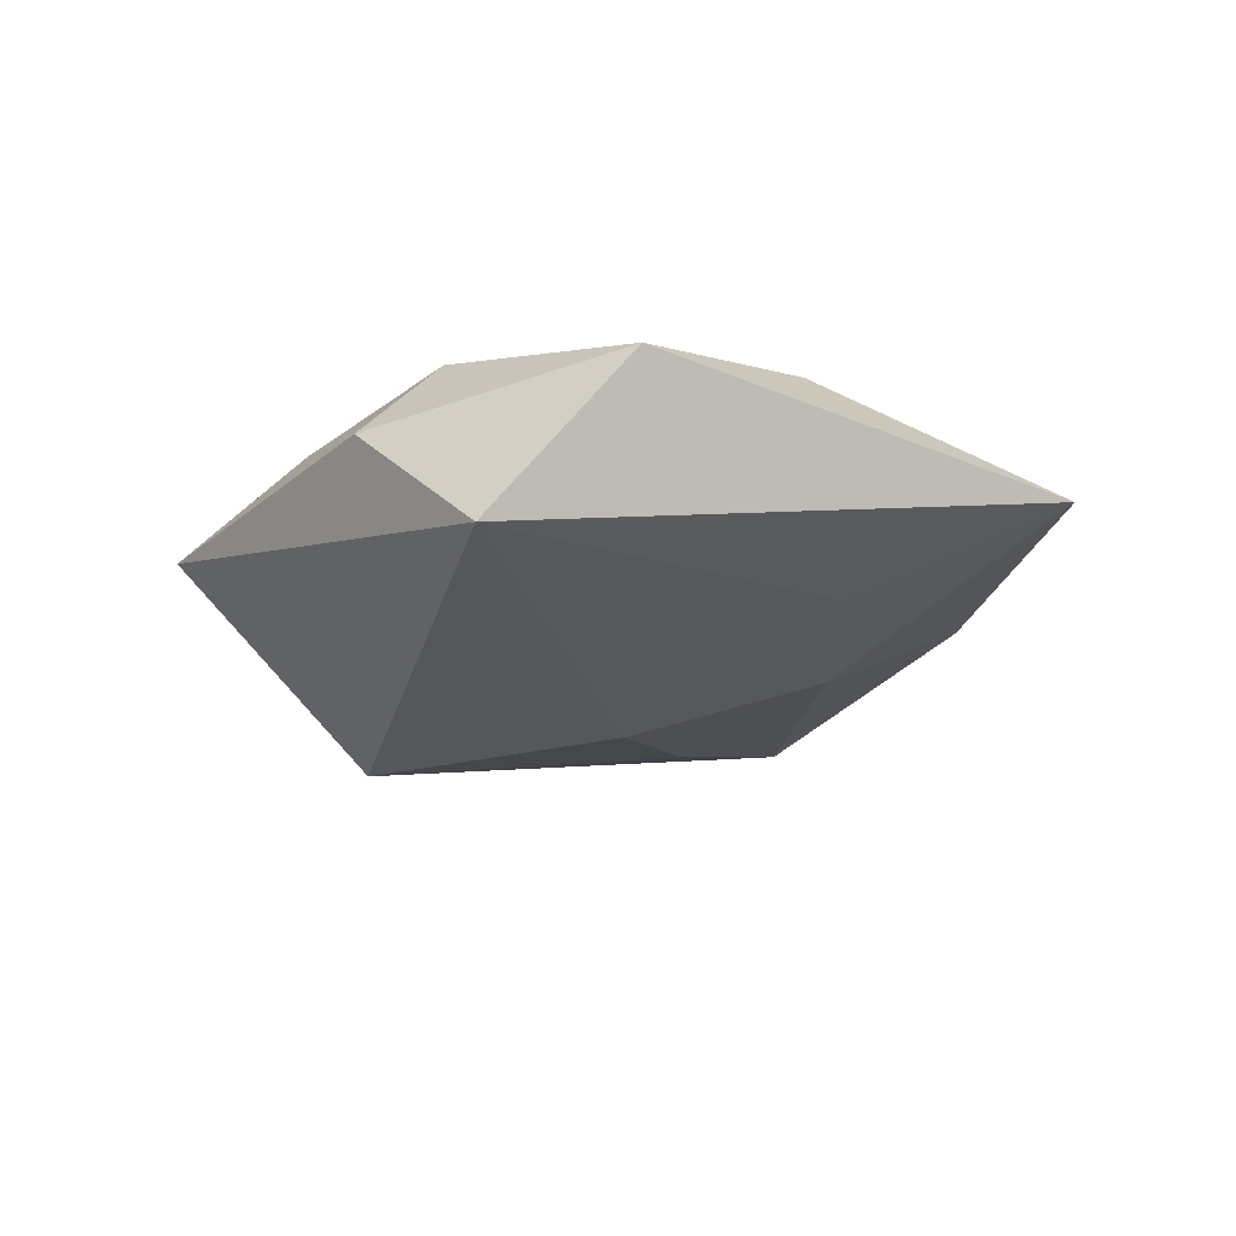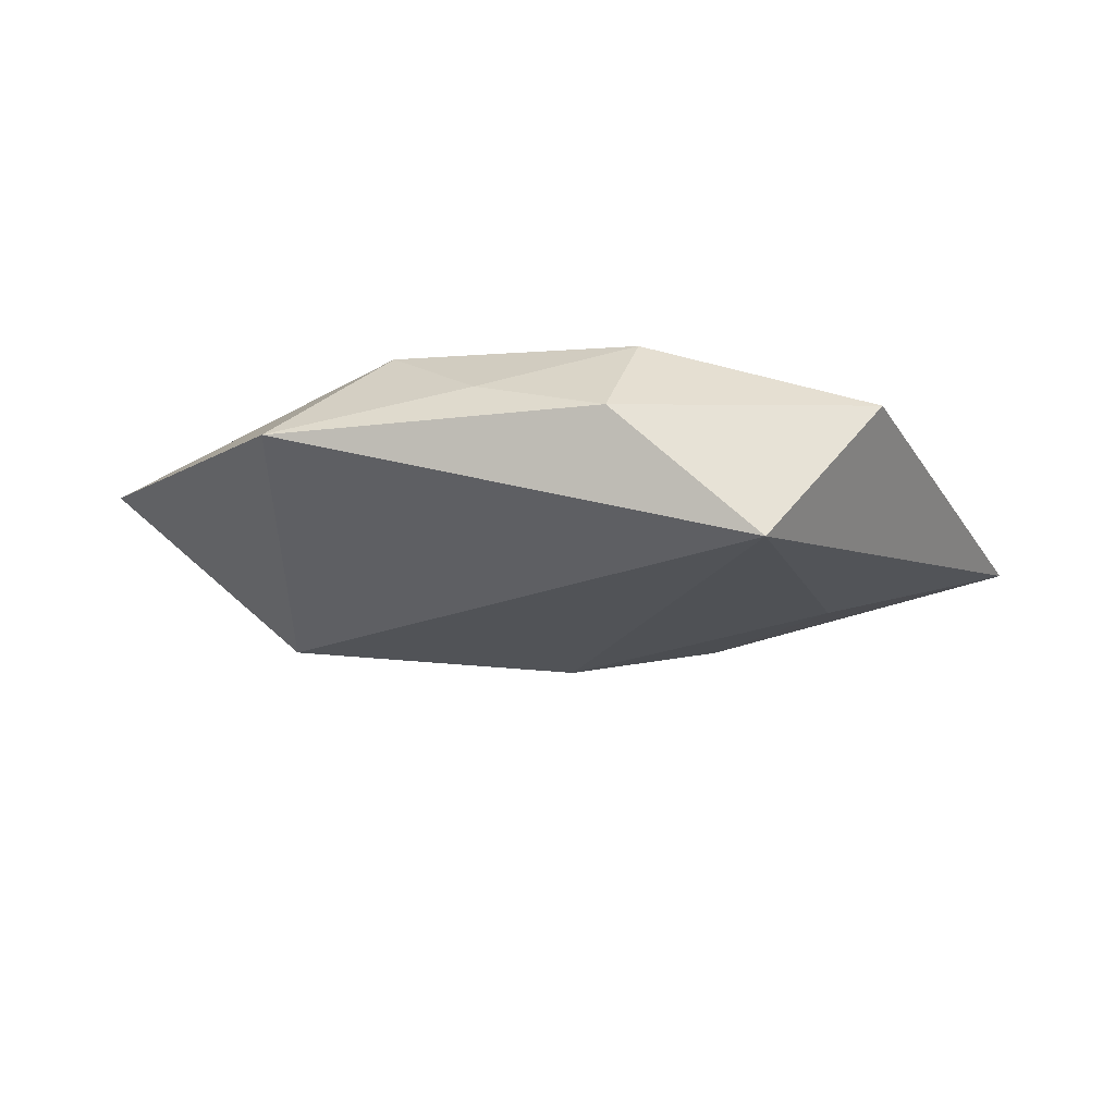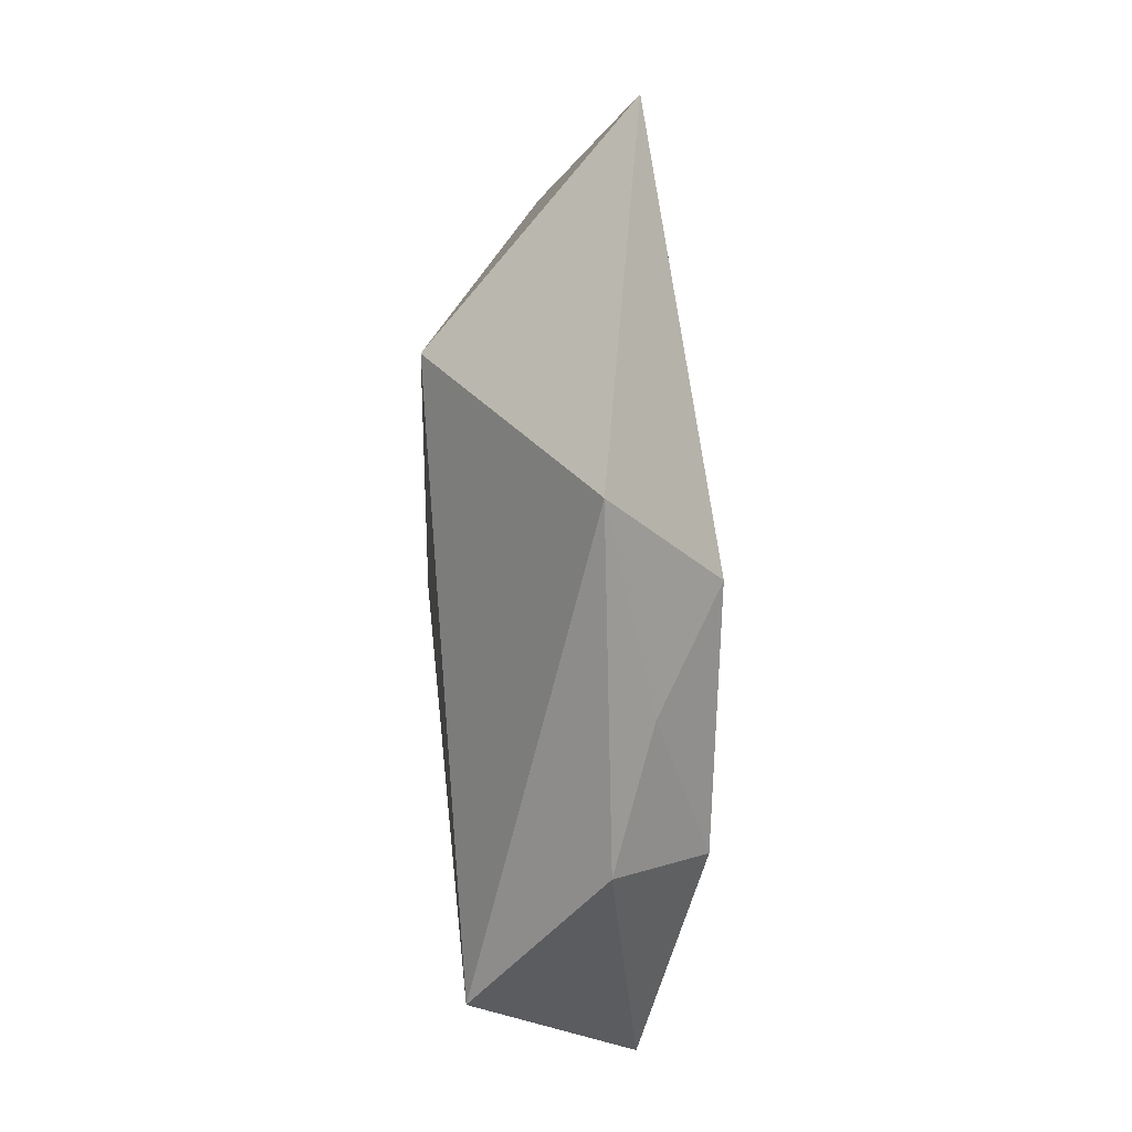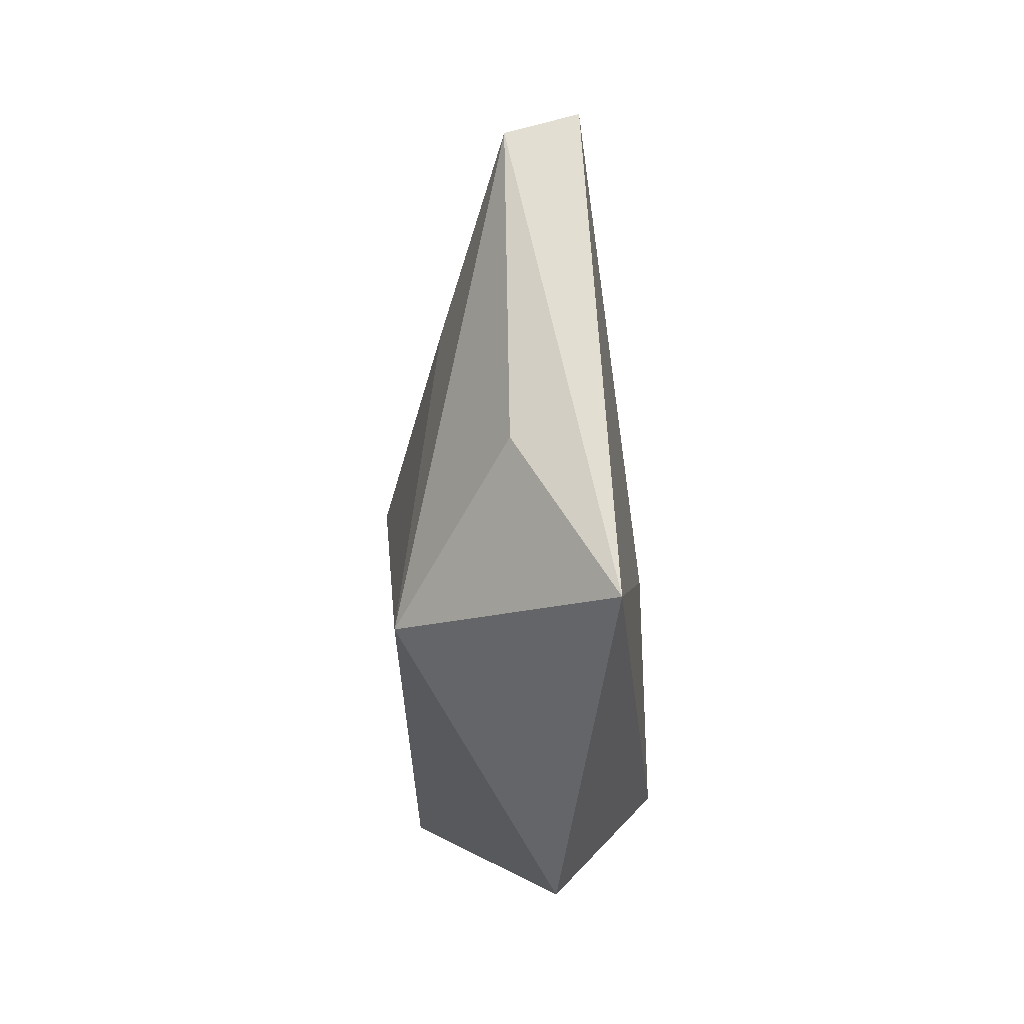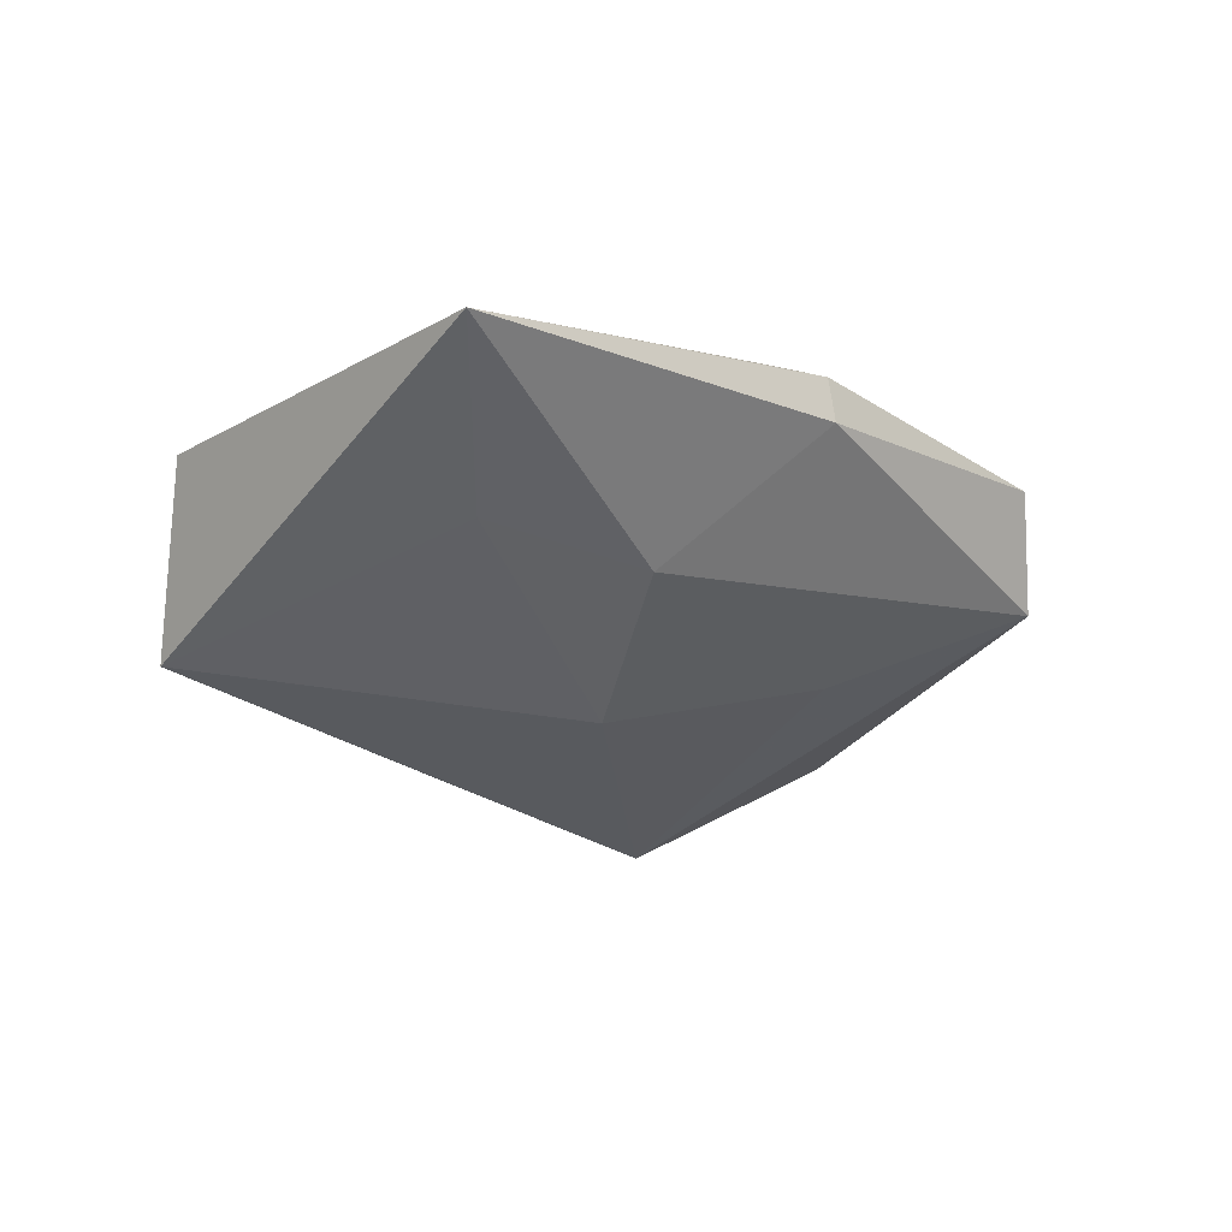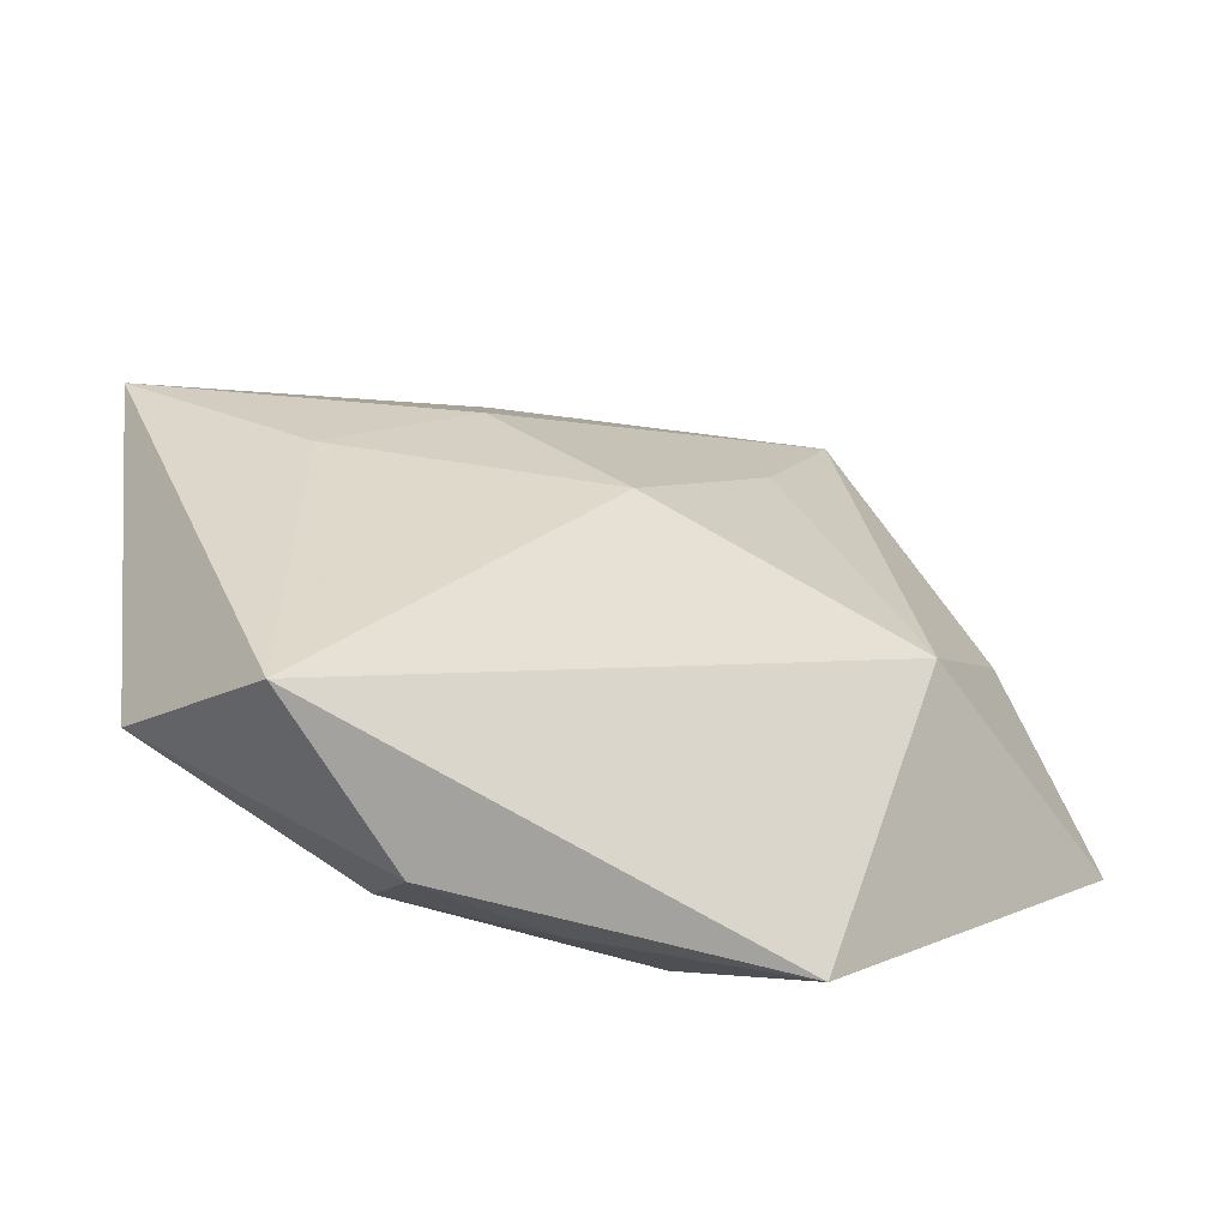
<metadata>
{"format":"obj","ext":"obj","renderer":"f3d","projection":"perspective","resolution":1024,"background":"white","views":[{"elev":-22.3,"azim":57.2,"up":"+Z"},{"elev":-15.4,"azim":16.2,"up":"+Z"},{"elev":-72.3,"azim":-89.5,"up":"+Y"},{"elev":-8.3,"azim":-93.3,"up":"+Y"},{"elev":-33.2,"azim":125.7,"up":"+Z"},{"elev":-55.9,"azim":164.7,"up":"+Y"}]}
</metadata>
<code>
v -0.01773 -0.005156 0.01095
v -0.02367 0.03937 -0.00297
v 0.01235 0.03848 0.004395
v 0.03779 -0.01909 0.005235
v -7.127e-05 -0.03198 0.006594
v -0.01051 -0.02646 0.01245
v -0.03747 0.005987 -0.003181
v -0.0492 -0.00998 0.005845
v -0.01523 0.04428 0.005299
v -0.0002831 0.003831 -0.01435
v 0.01253 0.01904 -0.009565
v 0.03308 0.001655 0.009949
v -0.02673 -0.01081 -0.01359
v -0.01505 0.02053 -0.009013
v 0.01699 0.009871 0.009754
v 0.01351 0.03207 0.008275
v 0.02773 -0.02911 -0.01
v 0.01491 -0.02572 0.01148
v 0.0272 0.00982 -0.008041
v 0.04496 0.02252 -0.001906
v 0.01046 0.03798 0.0005323
v 0.01364 -0.03378 0.002811
v -0.02055 -0.03589 0.002276
f 20 17 19
f 8 13 23
f 23 13 17
f 4 17 20
f 7 13 8
f 8 2 7
f 7 2 13
f 9 2 8
f 17 13 10
f 10 19 17
f 22 23 17
f 17 4 22
f 22 4 18
f 12 4 20
f 18 4 12
f 1 9 8
f 2 9 21
f 13 2 14
f 14 10 13
f 11 21 20
f 2 21 11
f 20 19 11
f 19 10 11
f 11 14 2
f 10 14 11
f 5 22 18
f 23 22 5
f 20 21 3
f 3 21 9
f 6 1 8
f 8 23 6
f 18 12 6
f 6 5 18
f 23 5 6
f 9 1 16
f 16 3 9
f 1 6 16
f 16 12 20
f 20 3 16
f 15 6 12
f 12 16 15
f 15 16 6

</code>
